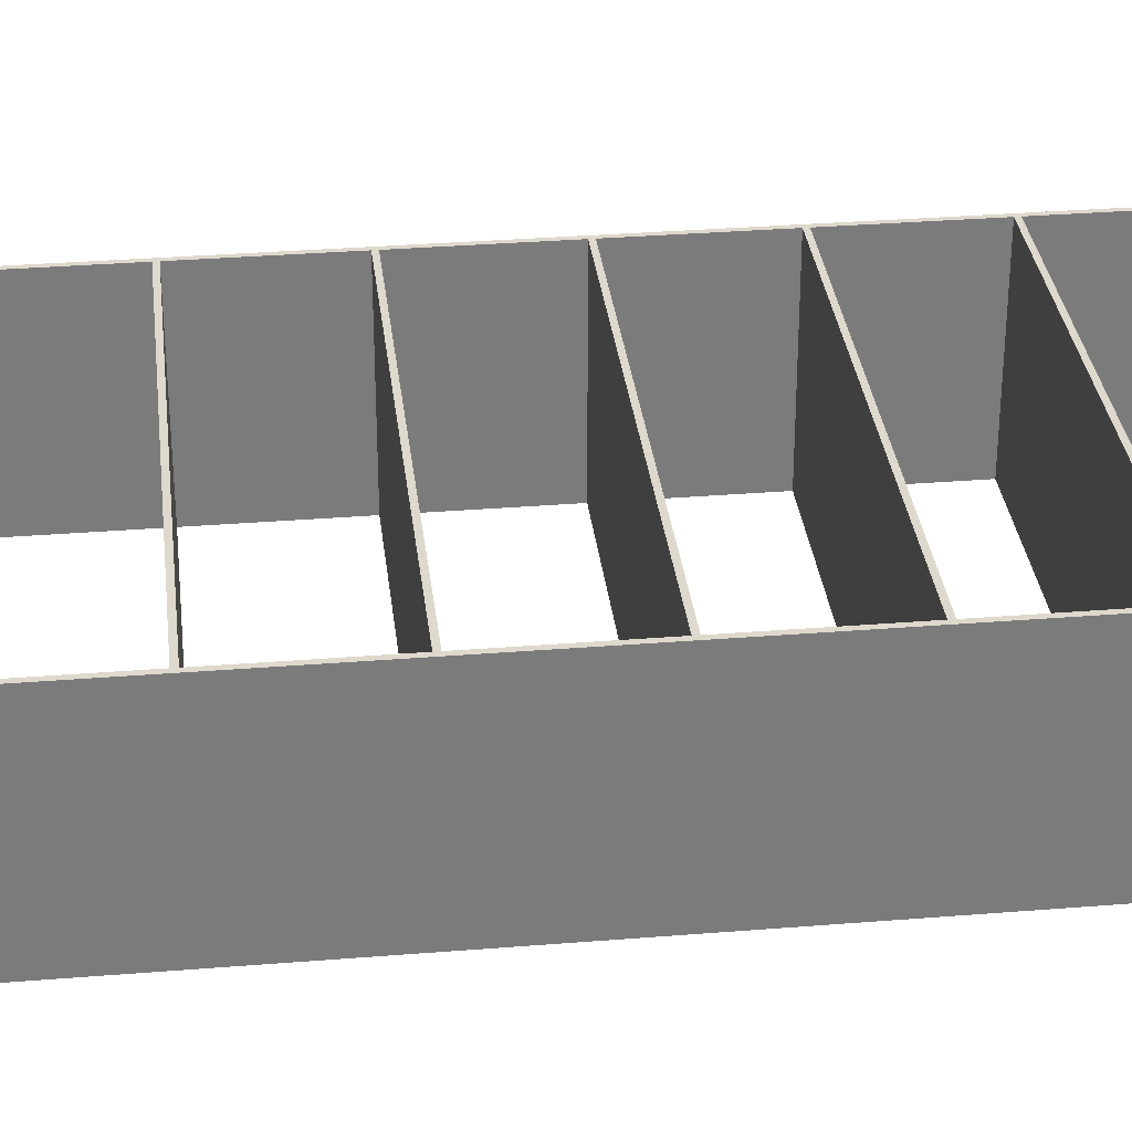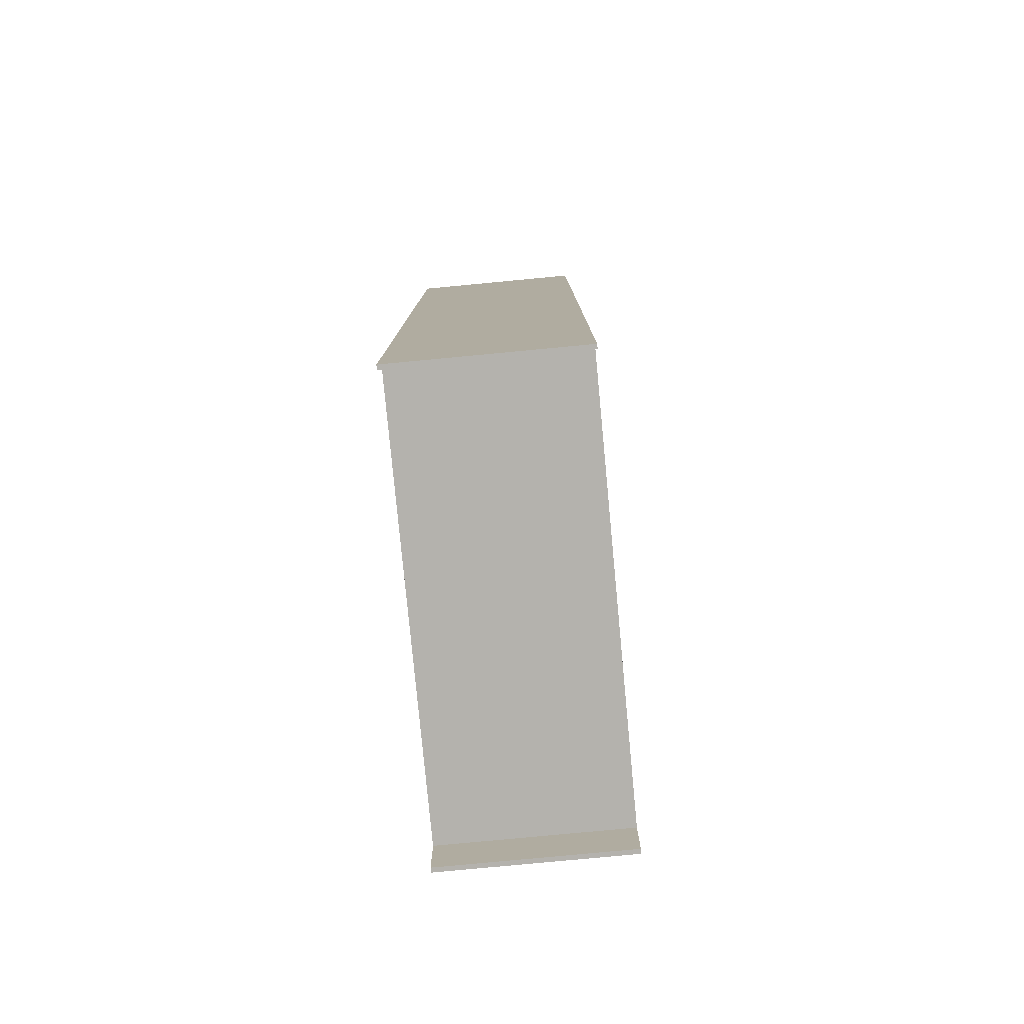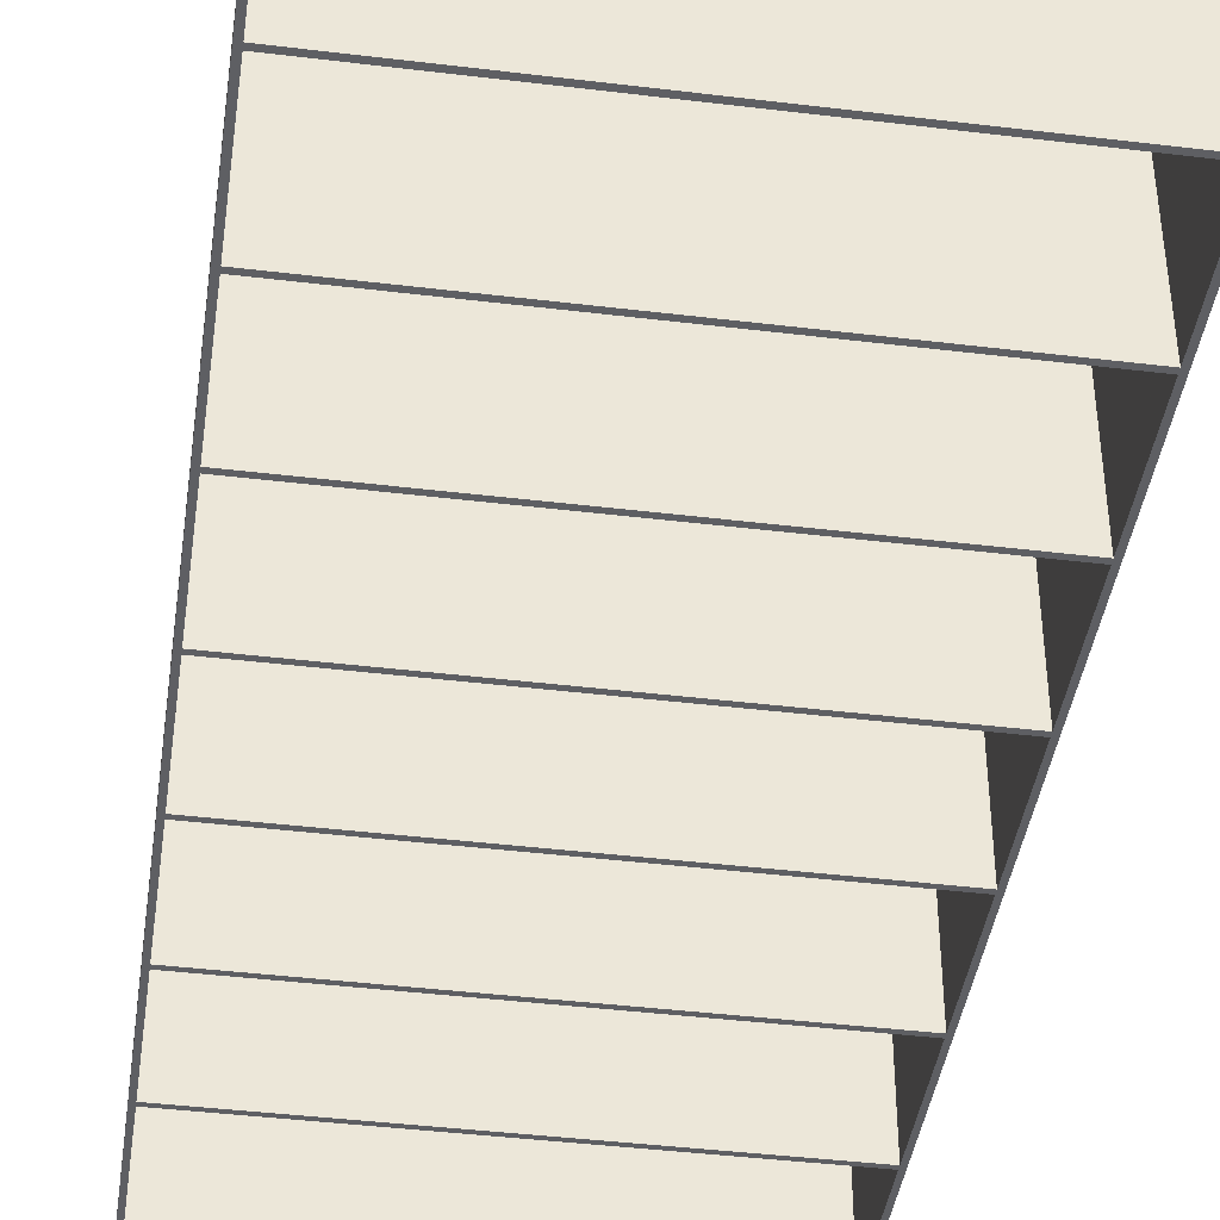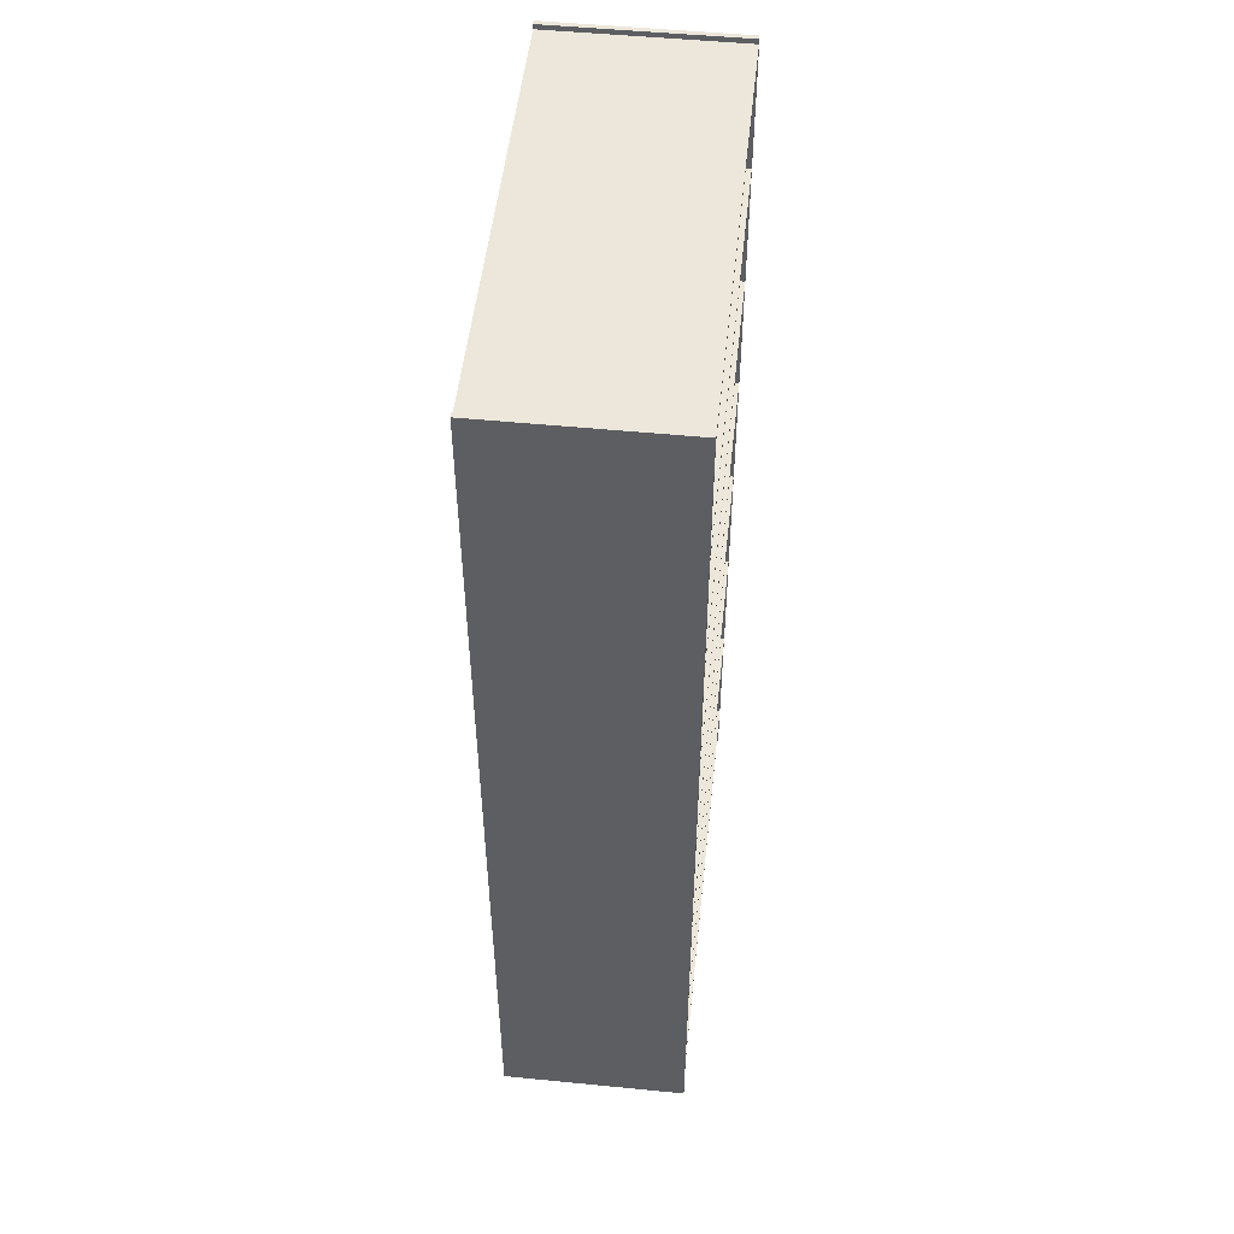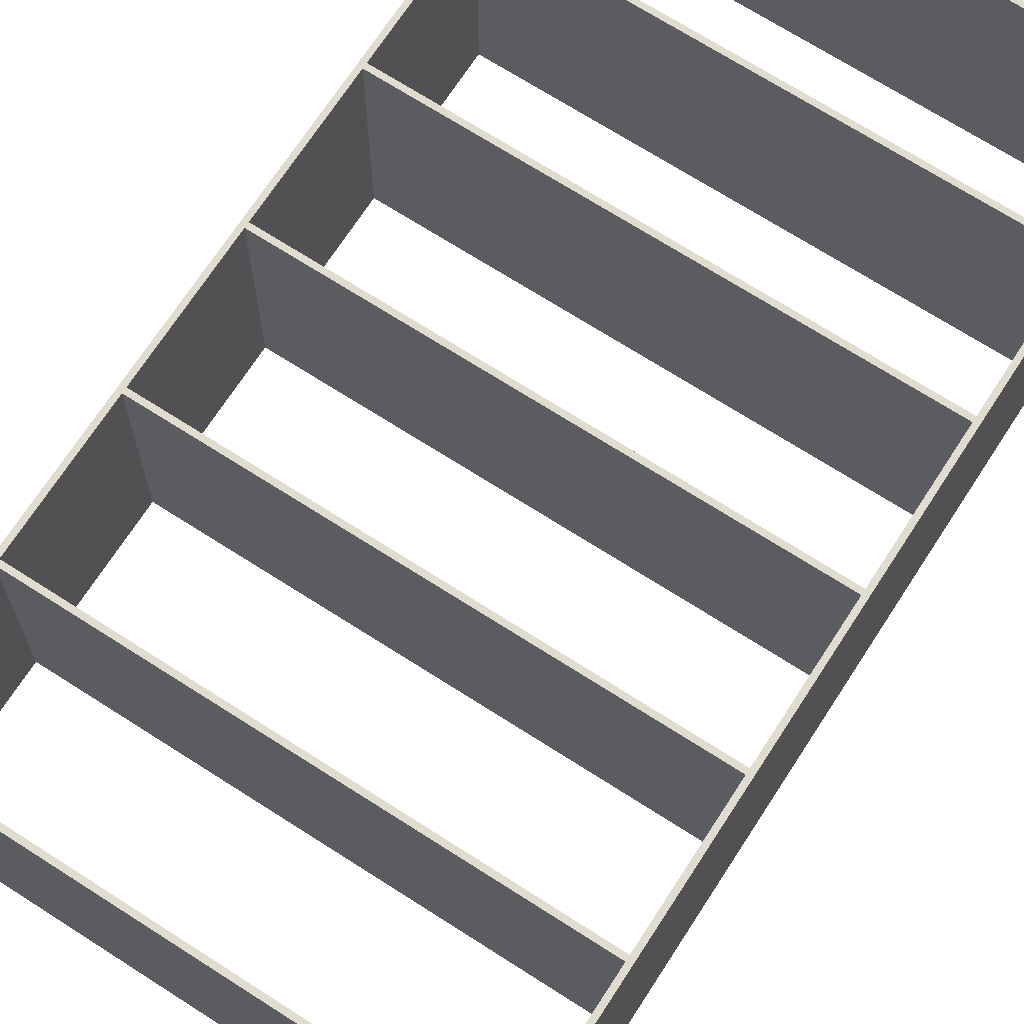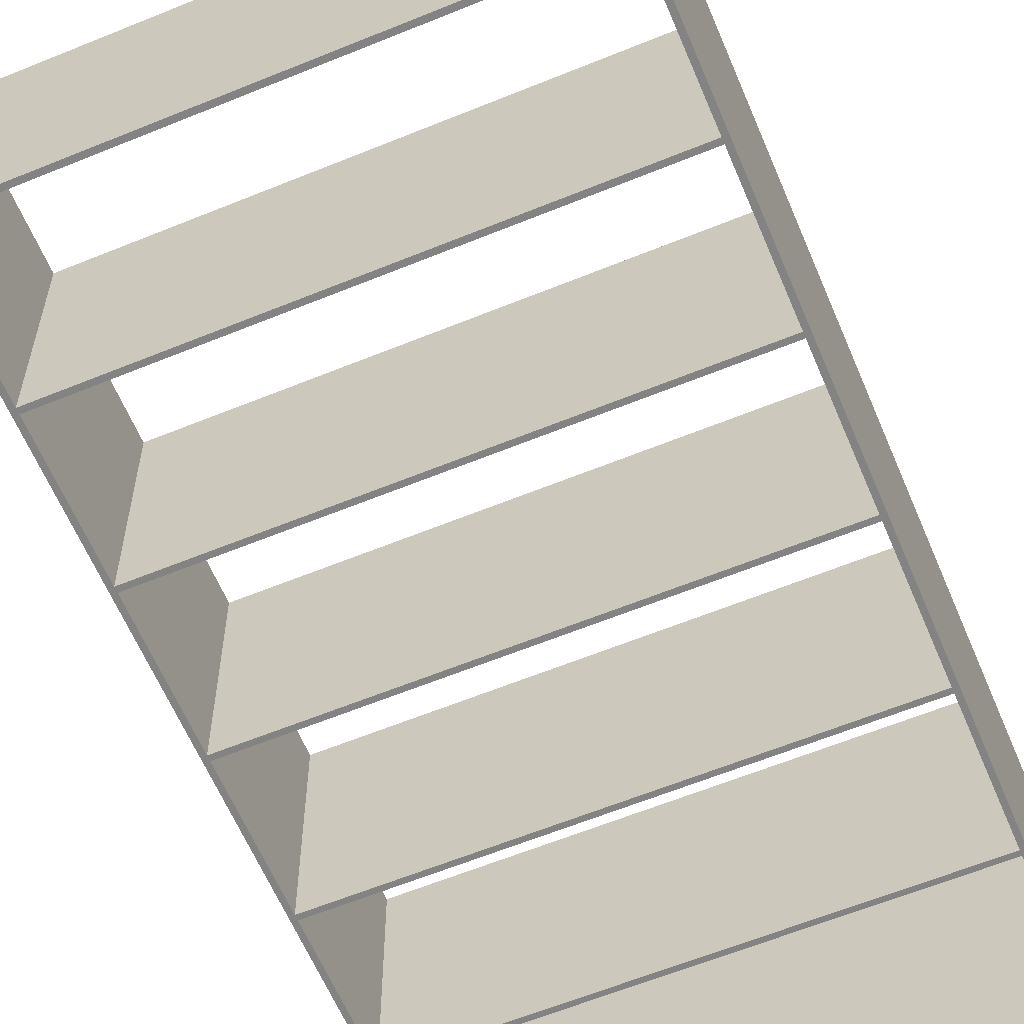
<metadata>
{"format":"obj","ext":"obj","renderer":"f3d","projection":"perspective","resolution":1024,"background":"white","views":[{"elev":32.0,"azim":-96.5,"up":"+Z"},{"elev":-79.6,"azim":-84.6,"up":"+Y"},{"elev":-42.0,"azim":-8.3,"up":"+Z"},{"elev":51.3,"azim":-83.9,"up":"+Y"},{"elev":69.5,"azim":-147.2,"up":"+Z"},{"elev":-61.0,"azim":-157.3,"up":"+Z"}]}
</metadata>
<code>
g Etagere_3
v 0.4825 0.762 0.2
v -0.4825 0.762 0.2
v 0.4825 0.752 0.2
v -0.4825 0.752 0.2
v 0.4825 0.752 -0.2
v 0.4825 0.762 -0.2
v -0.4825 0.762 -0.2
v -0.4825 0.752 -0.2
f 5 3 4 8
f 8 4 2 7
f 6 1 3 5
f 2 4 3 1
f 6 5 8 7
f 1 6 7 2
g Etagere_1
v 0.4825 -0.928 0.2
v -0.4825 -0.928 0.2
v 0.4825 -0.938 0.2
v -0.4825 -0.938 0.2
v 0.4825 -0.938 -0.2
v 0.4825 -0.928 -0.2
v -0.4825 -0.928 -0.2
v -0.4825 -0.938 -0.2
f 13 11 12 16
f 16 12 10 15
f 14 9 11 13
f 10 12 11 9
f 14 13 16 15
f 9 14 15 10
g Etagere
v 0.4825 -0.928 0.2
v -0.4825 -0.928 0.2
v 0.4825 -0.938 0.2
v -0.4825 -0.938 0.2
v 0.4825 -0.938 -0.2
v 0.4825 -0.928 -0.2
v -0.4825 -0.928 -0.2
v -0.4825 -0.938 -0.2
f 21 19 20 24
f 24 20 18 23
f 22 17 19 21
f 18 20 19 17
f 22 21 24 23
f 17 22 23 18
g Etagere_4
v 0.4825 0.481 0.2
v -0.4825 0.481 0.2
v 0.4825 0.471 0.2
v -0.4825 0.471 0.2
v 0.4825 0.471 -0.2
v 0.4825 0.481 -0.2
v -0.4825 0.481 -0.2
v -0.4825 0.471 -0.2
f 32 31 30 29
f 29 27 28 32
f 32 28 26 31
f 29 30 25 27
f 25 30 31 26
f 26 28 27 25
g Etagere_6
v 0.4825 -0.646 0.2
v -0.4825 -0.646 0.2
v 0.4825 -0.656 0.2
v -0.4825 -0.656 0.2
v 0.4825 -0.656 -0.2
v 0.4825 -0.646 -0.2
v -0.4825 -0.646 -0.2
v -0.4825 -0.656 -0.2
f 34 36 35 33
f 38 39 34 33
f 35 37 38 33
f 34 39 40 36
f 37 35 36 40
f 37 40 39 38
g Etagere_2
v 0.4825 1.044 0.2
v -0.4825 1.044 0.2
v 0.4825 1.034 0.2
v -0.4825 1.034 0.2
v 0.4825 1.034 -0.2
v 0.4825 1.044 -0.2
v -0.4825 1.044 -0.2
v -0.4825 1.034 -0.2
f 42 44 43 41
f 46 47 42 41
f 43 45 46 41
f 42 47 48 44
f 45 43 44 48
f 45 48 47 46
g Etagere_8
v 0.4825 0.199 0.2
v -0.4825 0.199 0.2
v 0.4825 0.189 0.2
v -0.4825 0.189 0.2
v 0.4825 0.189 -0.2
v 0.4825 0.199 -0.2
v -0.4825 0.199 -0.2
v -0.4825 0.189 -0.2
f 56 55 54 53
f 53 51 52 56
f 56 52 50 55
f 53 54 49 51
f 49 54 55 50
f 50 52 51 49
g Montant
v 0.475 -1.055 0.2
v 0.475 -1.055 -0.2
v 0.485 -1.055 0.2
v 0.485 -1.055 -0.2
v 0.485 1.055 0.2
v 0.475 1.055 0.2
v 0.475 1.055 -0.2
v 0.485 1.055 -0.2
f 61 59 60 64
f 62 61 64 63
f 57 62 63 58
f 58 60 59 57
f 59 61 62 57
f 64 60 58 63
g Etagere_7
v 0.4825 -0.365 0.2
v -0.4825 -0.365 0.2
v 0.4825 -0.375 0.2
v -0.4825 -0.375 0.2
v 0.4825 -0.375 -0.2
v 0.4825 -0.365 -0.2
v -0.4825 -0.365 -0.2
v -0.4825 -0.375 -0.2
f 66 68 67 65
f 70 71 66 65
f 67 69 70 65
f 66 71 72 68
f 69 67 68 72
f 69 72 71 70
g Montant_1
v -0.485 -1.055 0.2
v -0.485 -1.055 -0.2
v -0.475 -1.055 0.2
v -0.475 -1.055 -0.2
v -0.475 1.055 0.2
v -0.485 1.055 0.2
v -0.485 1.055 -0.2
v -0.475 1.055 -0.2
f 77 75 76 80
f 78 77 80 79
f 73 78 79 74
f 74 76 75 73
f 75 77 78 73
f 80 76 74 79
g Etagere_5
v 0.4825 -0.083 0.2
v -0.4825 -0.083 0.2
v 0.4825 -0.093 0.2
v -0.4825 -0.093 0.2
v 0.4825 -0.093 -0.2
v 0.4825 -0.083 -0.2
v -0.4825 -0.083 -0.2
v -0.4825 -0.093 -0.2
f 85 83 84 88
f 81 86 87 82
f 88 84 82 87
f 82 84 83 81
f 85 86 81 83
f 88 87 86 85

</code>
